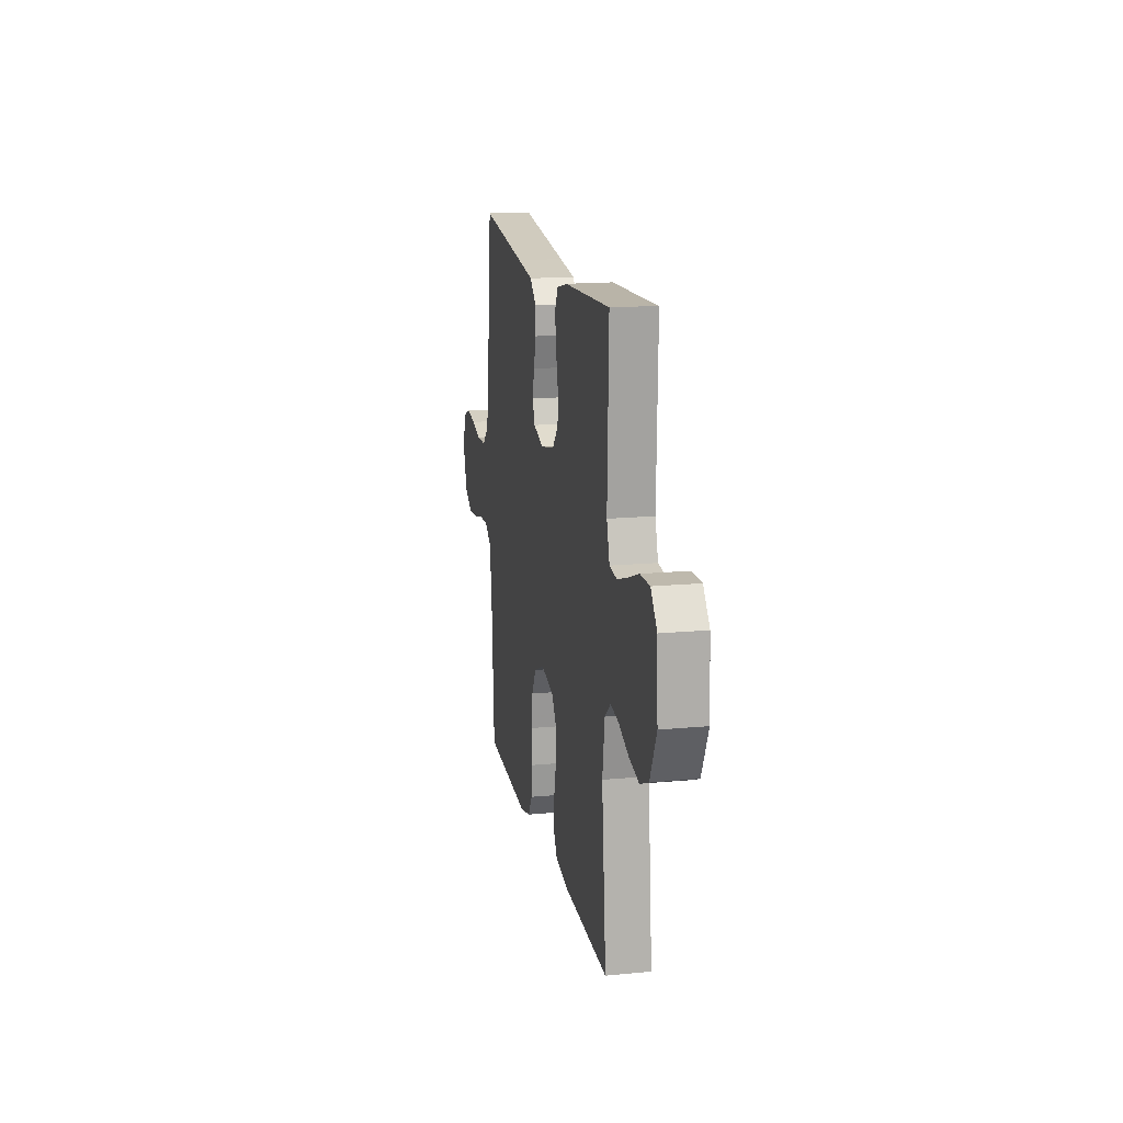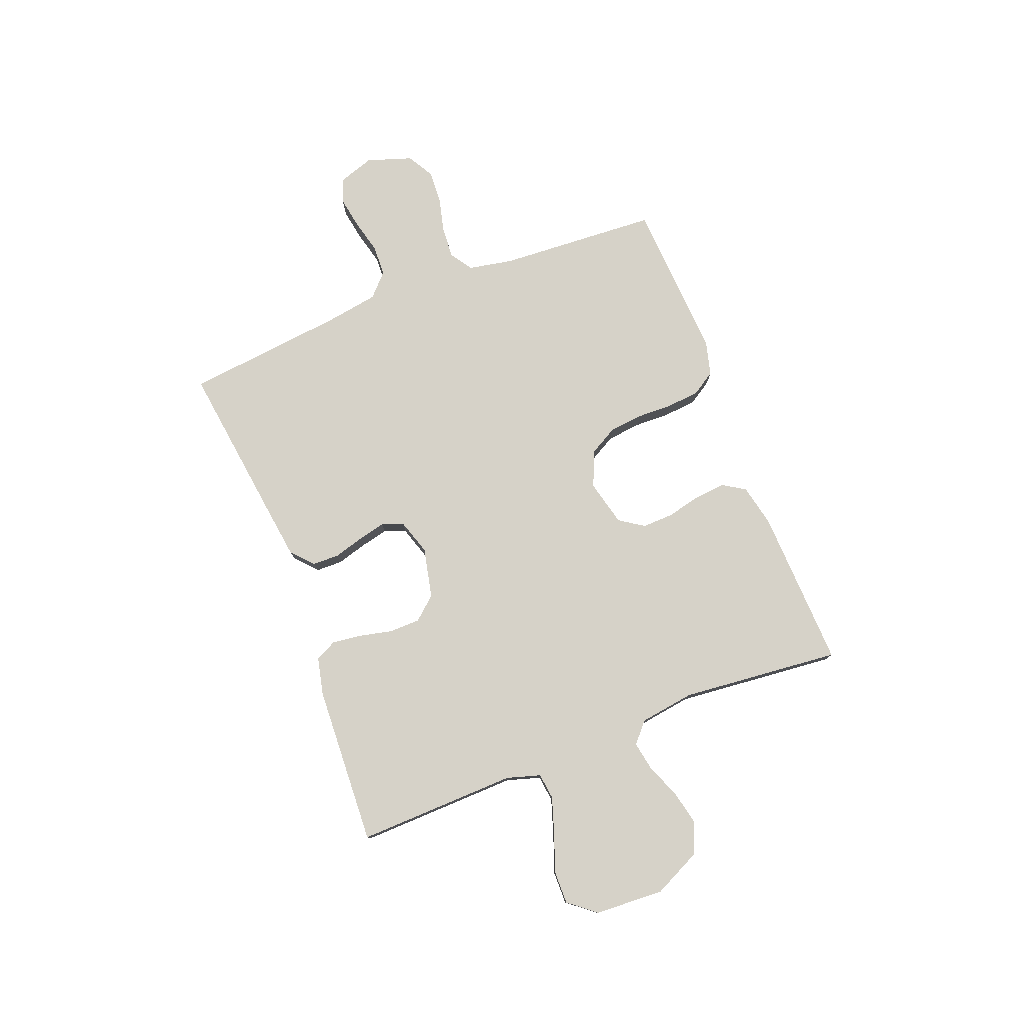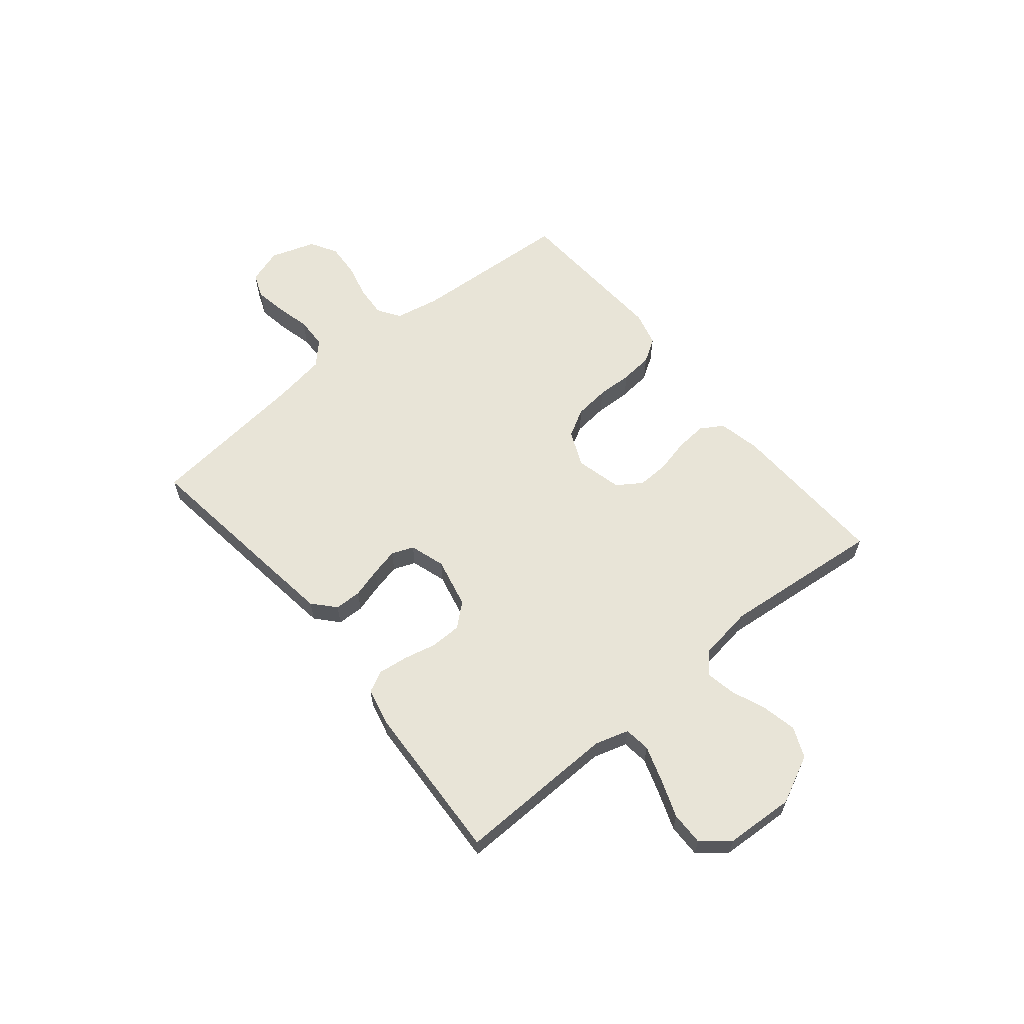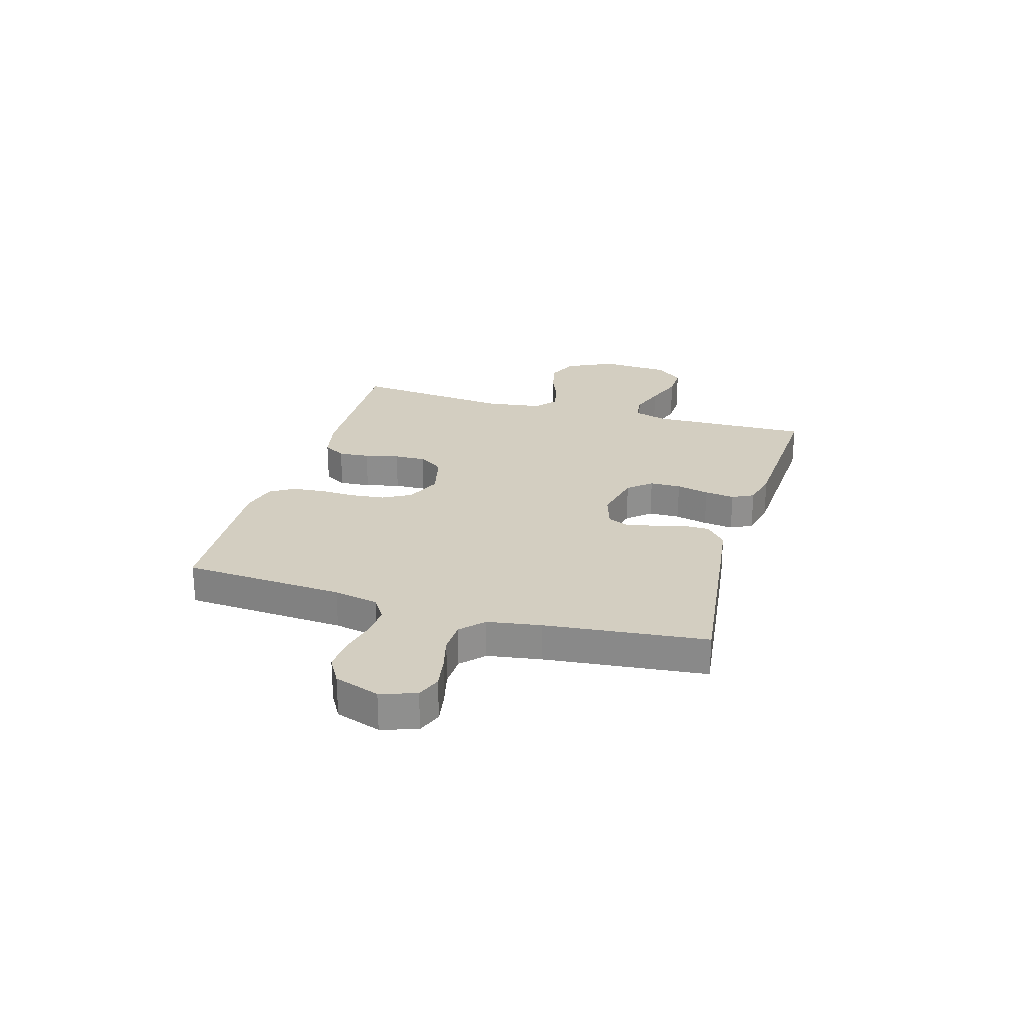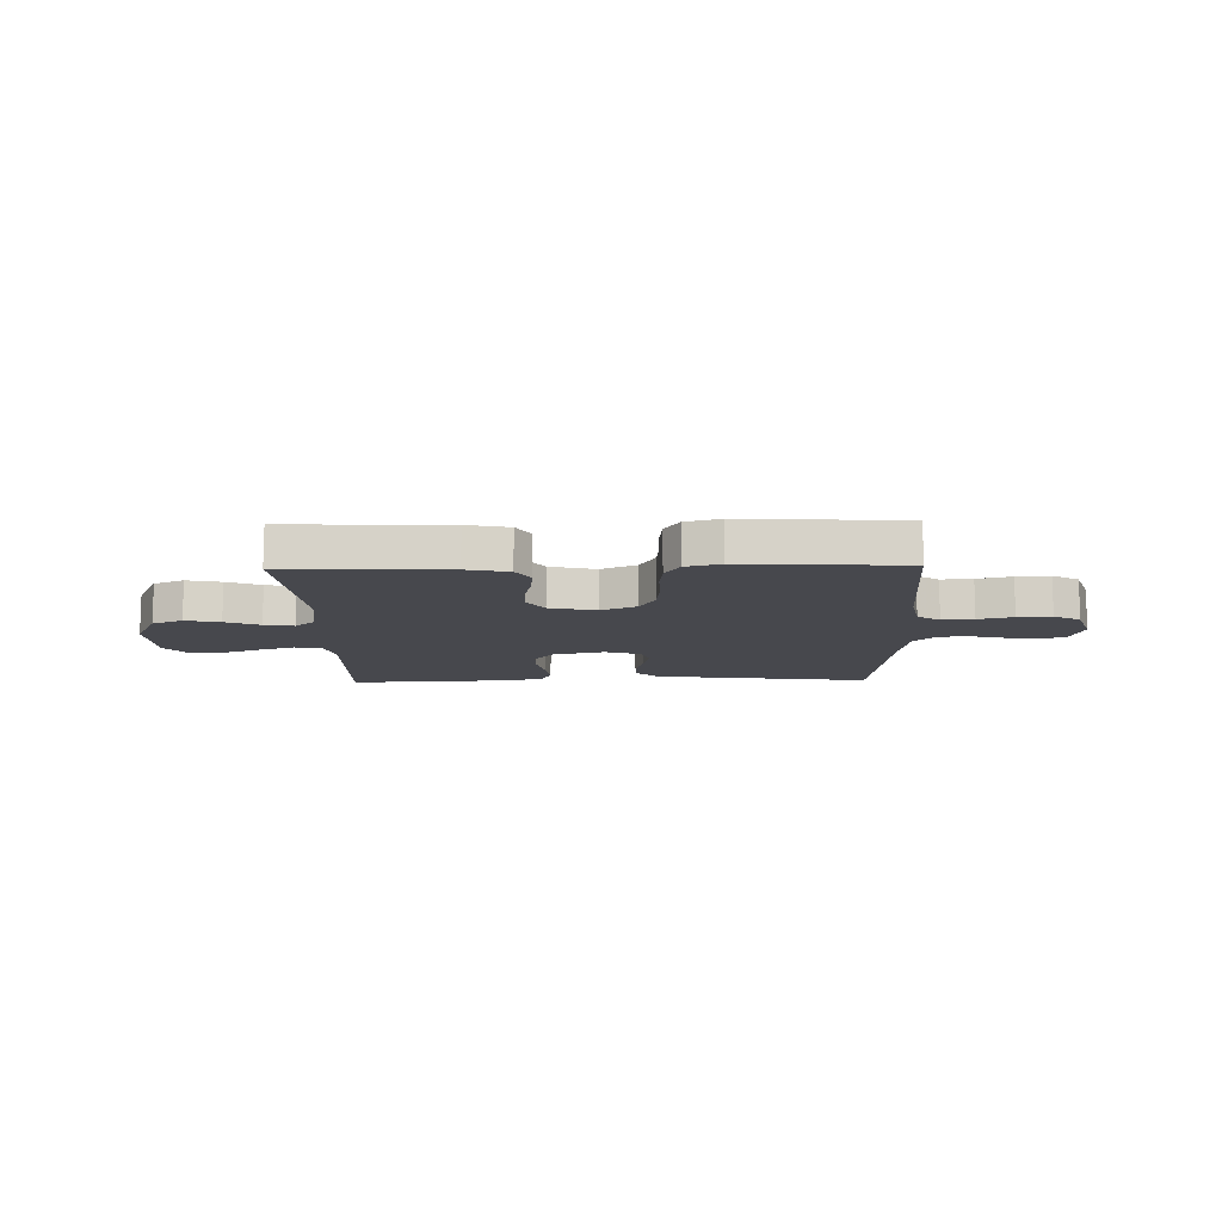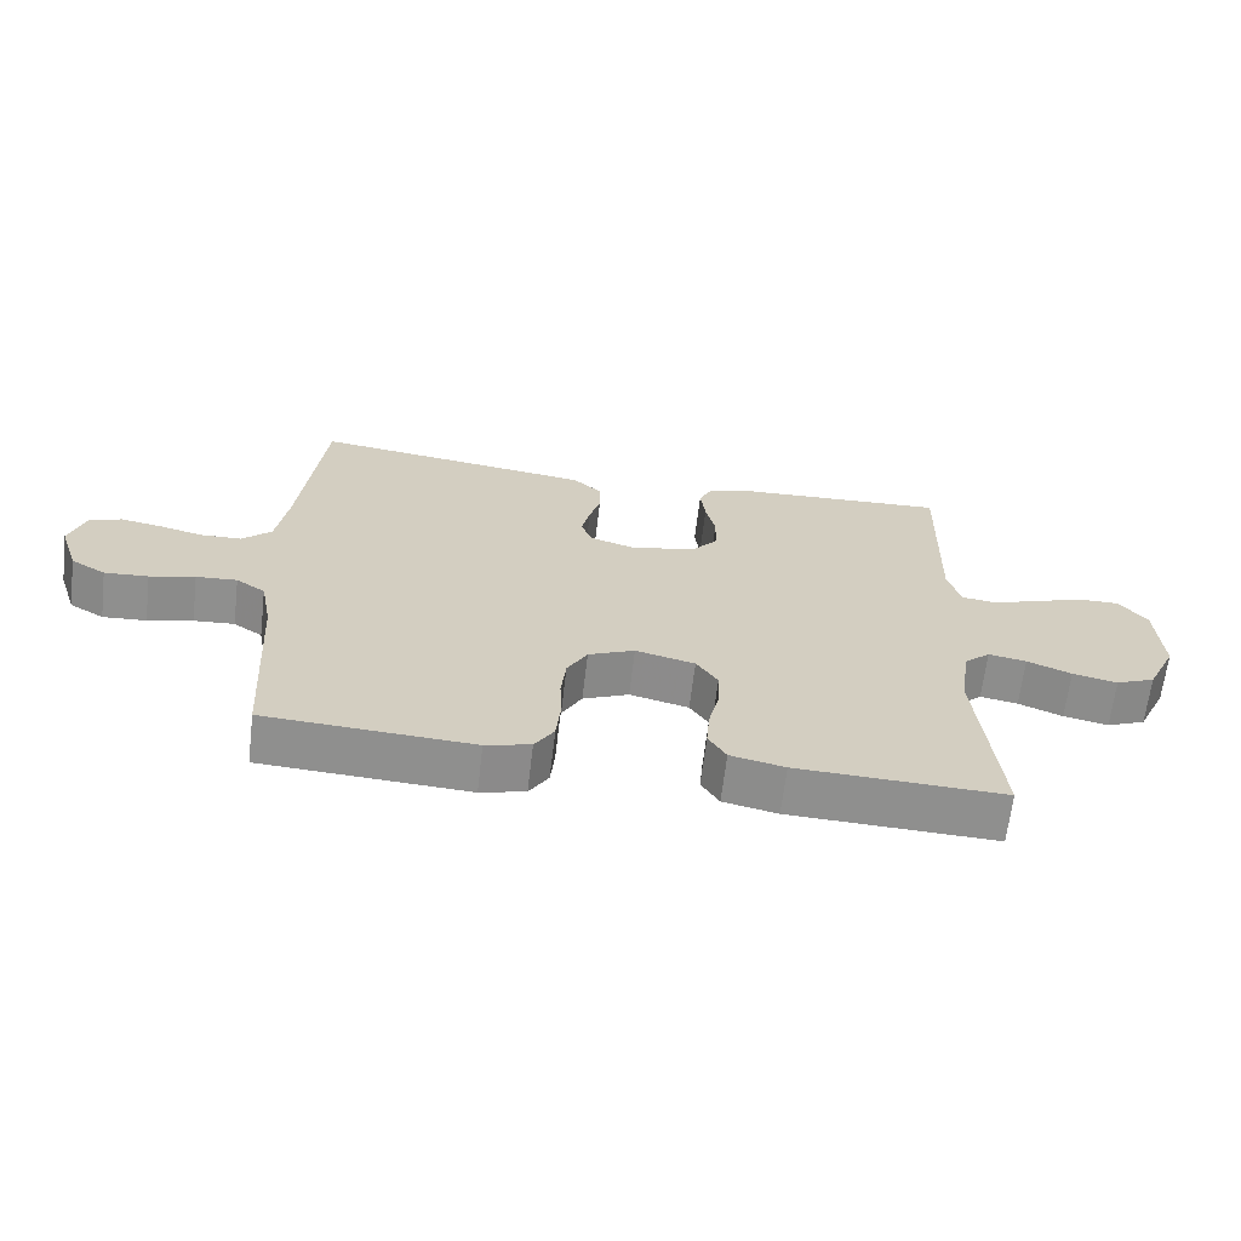
<metadata>
{"format":"obj","ext":"obj","renderer":"f3d","projection":"perspective","resolution":1024,"background":"white","views":[{"elev":16.1,"azim":78.9,"up":"+Z"},{"elev":77.7,"azim":68.7,"up":"+Y"},{"elev":61.3,"azim":50.6,"up":"+Y"},{"elev":25.0,"azim":-73.6,"up":"+Y"},{"elev":-11.8,"azim":-178.6,"up":"+Y"},{"elev":-65.3,"azim":-6.8,"up":"+Z"}]}
</metadata>
<code>
v 0.5 0.07 -0.5
v 0.2 0.07 -0.489
v 0.121 0.07 -0.472
v 0.095 0.07 -0.43
v 0.1 0.07 -0.372
v 0.115 0.07 -0.308
v 0.117 0.07 -0.249
v 0.086 0.07 -0.203
v 0 0.07 -0.182
v -0.067 0.07 -0.211
v -0.096 0.07 -0.263
v -0.103 0.07 -0.328
v -0.101 0.07 -0.395
v -0.107 0.07 -0.456
v -0.135 0.07 -0.5
v -0.2 0.07 -0.517
v -0.5 0.07 -0.5
v -0.518 0.07 -0.2
v -0.534 0.07 -0.117
v -0.576 0.07 -0.089
v -0.635 0.07 -0.093
v -0.7 0.07 -0.109
v -0.763 0.07 -0.113
v -0.813 0.07 -0.084
v -0.841 0.07 0
v -0.819 0.07 0.066
v -0.773 0.07 0.084
v -0.714 0.07 0.074
v -0.65 0.07 0.058
v -0.591 0.07 0.06
v -0.549 0.07 0.1
v -0.533 0.07 0.2
v -0.5 0.07 0.5
v -0.2 0.07 0.461
v -0.096 0.07 0.447
v -0.055 0.07 0.41
v -0.054 0.07 0.36
v -0.07 0.07 0.304
v -0.082 0.07 0.252
v -0.066 0.07 0.211
v 0 0.07 0.19
v 0.094 0.07 0.211
v 0.131 0.07 0.254
v 0.132 0.07 0.312
v 0.118 0.07 0.373
v 0.111 0.07 0.429
v 0.131 0.07 0.469
v 0.2 0.07 0.485
v 0.5 0.07 0.5
v 0.492 0.07 0.2
v 0.511 0.07 0.137
v 0.56 0.07 0.131
v 0.627 0.07 0.153
v 0.698 0.07 0.179
v 0.76 0.07 0.18
v 0.801 0.07 0.129
v 0.808 0.07 0
v 0.765 0.07 -0.09
v 0.708 0.07 -0.114
v 0.643 0.07 -0.1
v 0.579 0.07 -0.074
v 0.524 0.07 -0.064
v 0.486 0.07 -0.097
v 0.471 0.07 -0.2
v 0.5 0 -0.5
v 0.2 0 -0.489
v 0.121 0 -0.472
v 0.095 0 -0.43
v 0.1 0 -0.372
v 0.115 0 -0.308
v 0.117 0 -0.249
v 0.086 0 -0.203
v 0 0 -0.182
v -0.067 0 -0.211
v -0.096 0 -0.263
v -0.103 0 -0.328
v -0.101 0 -0.395
v -0.107 0 -0.456
v -0.135 0 -0.5
v -0.2 0 -0.517
v -0.5 0 -0.5
v -0.518 0 -0.2
v -0.534 0 -0.117
v -0.576 0 -0.089
v -0.635 0 -0.093
v -0.7 0 -0.109
v -0.763 0 -0.113
v -0.813 0 -0.084
v -0.841 0 0
v -0.819 0 0.066
v -0.773 0 0.084
v -0.714 0 0.074
v -0.65 0 0.058
v -0.591 0 0.06
v -0.549 0 0.1
v -0.533 0 0.2
v -0.5 0 0.5
v -0.2 0 0.461
v -0.096 0 0.447
v -0.055 0 0.41
v -0.054 0 0.36
v -0.07 0 0.304
v -0.082 0 0.252
v -0.066 0 0.211
v 0 0 0.19
v 0.094 0 0.211
v 0.131 0 0.254
v 0.132 0 0.312
v 0.118 0 0.373
v 0.111 0 0.429
v 0.131 0 0.469
v 0.2 0 0.485
v 0.5 0 0.5
v 0.492 0 0.2
v 0.511 0 0.137
v 0.56 0 0.131
v 0.627 0 0.153
v 0.698 0 0.179
v 0.76 0 0.18
v 0.801 0 0.129
v 0.808 0 0
v 0.765 0 -0.09
v 0.708 0 -0.114
v 0.643 0 -0.1
v 0.579 0 -0.074
v 0.524 0 -0.064
v 0.486 0 -0.097
v 0.471 0 -0.2
f 59 60 61
f 58 59 61
f 57 58 61
f 56 57 61
f 55 56 61
f 54 55 61
f 53 54 61
f 52 53 61 62
f 51 52 62 63
f 48 49 50
f 47 48 50
f 46 47 50
f 45 46 50
f 44 45 50
f 51 63 64
f 50 51 64
f 44 50 64
f 43 44 64
f 36 37 38
f 35 36 38
f 34 35 38
f 33 34 38
f 32 33 38
f 31 32 38 39
f 30 31 39 40
f 27 28 29
f 26 27 29
f 25 26 29
f 24 25 29
f 23 24 29
f 22 23 29
f 21 22 29
f 20 21 29 30
f 30 40 41
f 20 30 41
f 19 20 41
f 16 17 18
f 15 16 18
f 14 15 18
f 13 14 18
f 12 13 18
f 11 12 18 19
f 4 5 6
f 3 4 6
f 2 3 6
f 1 2 6
f 64 1 6
f 64 6 7
f 64 7 8
f 43 64 8
f 42 43 8
f 19 41 42
f 11 19 42
f 10 11 42
f 9 10 42
f 8 9 42
f 125 124 123
f 125 123 122
f 125 122 121
f 125 121 120
f 125 120 119
f 125 119 118
f 125 118 117
f 126 125 117 116
f 127 126 116 115
f 114 113 112
f 114 112 111
f 114 111 110
f 114 110 109
f 114 109 108
f 128 127 115
f 128 115 114
f 128 114 108
f 128 108 107
f 102 101 100
f 102 100 99
f 102 99 98
f 102 98 97
f 102 97 96
f 103 102 96 95
f 104 103 95 94
f 93 92 91
f 93 91 90
f 93 90 89
f 93 89 88
f 93 88 87
f 93 87 86
f 93 86 85
f 94 93 85 84
f 105 104 94
f 105 94 84
f 105 84 83
f 82 81 80
f 82 80 79
f 82 79 78
f 82 78 77
f 82 77 76
f 83 82 76 75
f 70 69 68
f 70 68 67
f 70 67 66
f 70 66 65
f 70 65 128
f 71 70 128
f 72 71 128
f 72 128 107
f 72 107 106
f 106 105 83
f 106 83 75
f 106 75 74
f 106 74 73
f 106 73 72
f 1 65 66 2
f 2 66 67 3
f 3 67 68 4
f 4 68 69 5
f 5 69 70 6
f 6 70 71 7
f 7 71 72 8
f 8 72 73 9
f 9 73 74 10
f 10 74 75 11
f 11 75 76 12
f 12 76 77 13
f 13 77 78 14
f 14 78 79 15
f 15 79 80 16
f 16 80 81 17
f 17 81 82 18
f 18 82 83 19
f 19 83 84 20
f 20 84 85 21
f 21 85 86 22
f 22 86 87 23
f 23 87 88 24
f 24 88 89 25
f 25 89 90 26
f 26 90 91 27
f 27 91 92 28
f 28 92 93 29
f 29 93 94 30
f 30 94 95 31
f 31 95 96 32
f 32 96 97 33
f 33 97 98 34
f 34 98 99 35
f 35 99 100 36
f 36 100 101 37
f 37 101 102 38
f 38 102 103 39
f 39 103 104 40
f 40 104 105 41
f 41 105 106 42
f 42 106 107 43
f 43 107 108 44
f 44 108 109 45
f 45 109 110 46
f 46 110 111 47
f 47 111 112 48
f 48 112 113 49
f 49 113 114 50
f 50 114 115 51
f 51 115 116 52
f 52 116 117 53
f 53 117 118 54
f 54 118 119 55
f 55 119 120 56
f 56 120 121 57
f 57 121 122 58
f 58 122 123 59
f 59 123 124 60
f 60 124 125 61
f 61 125 126 62
f 62 126 127 63
f 63 127 128 64
f 64 128 65 1

</code>
